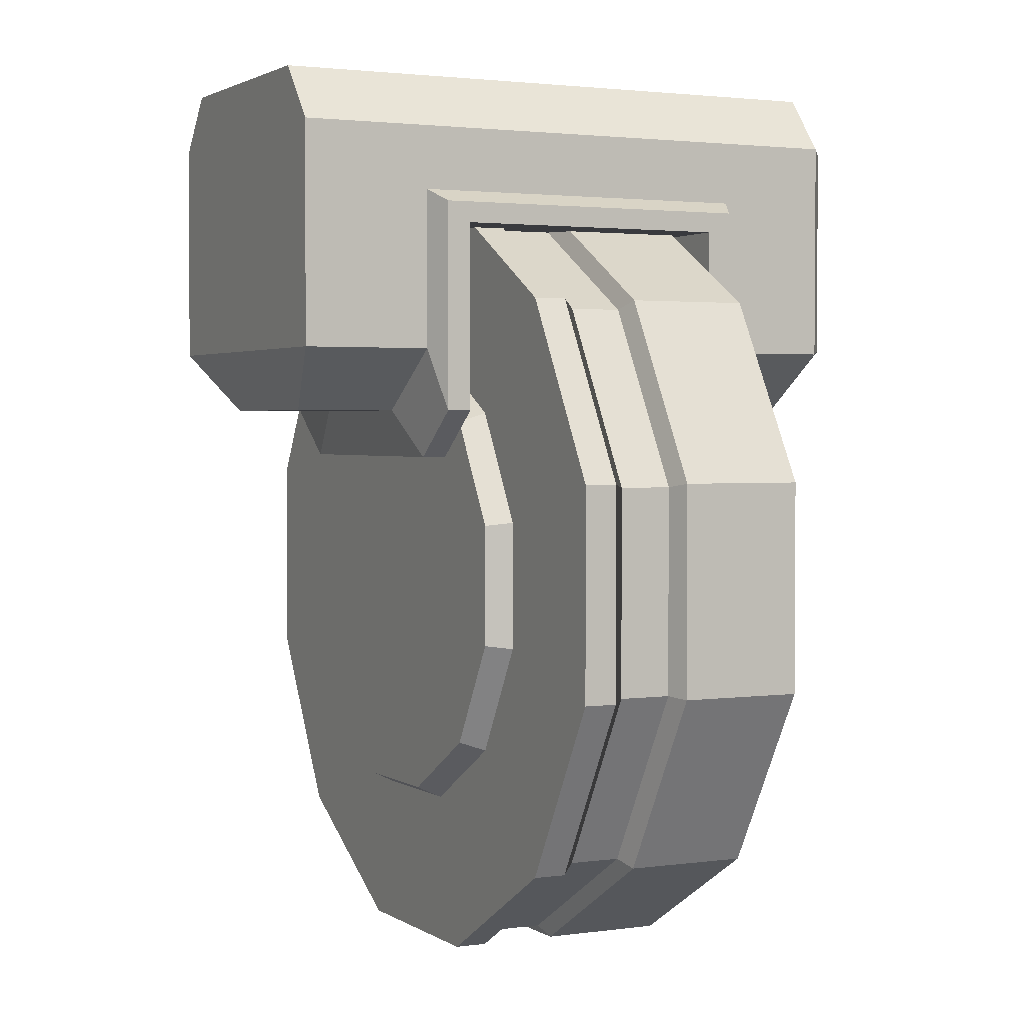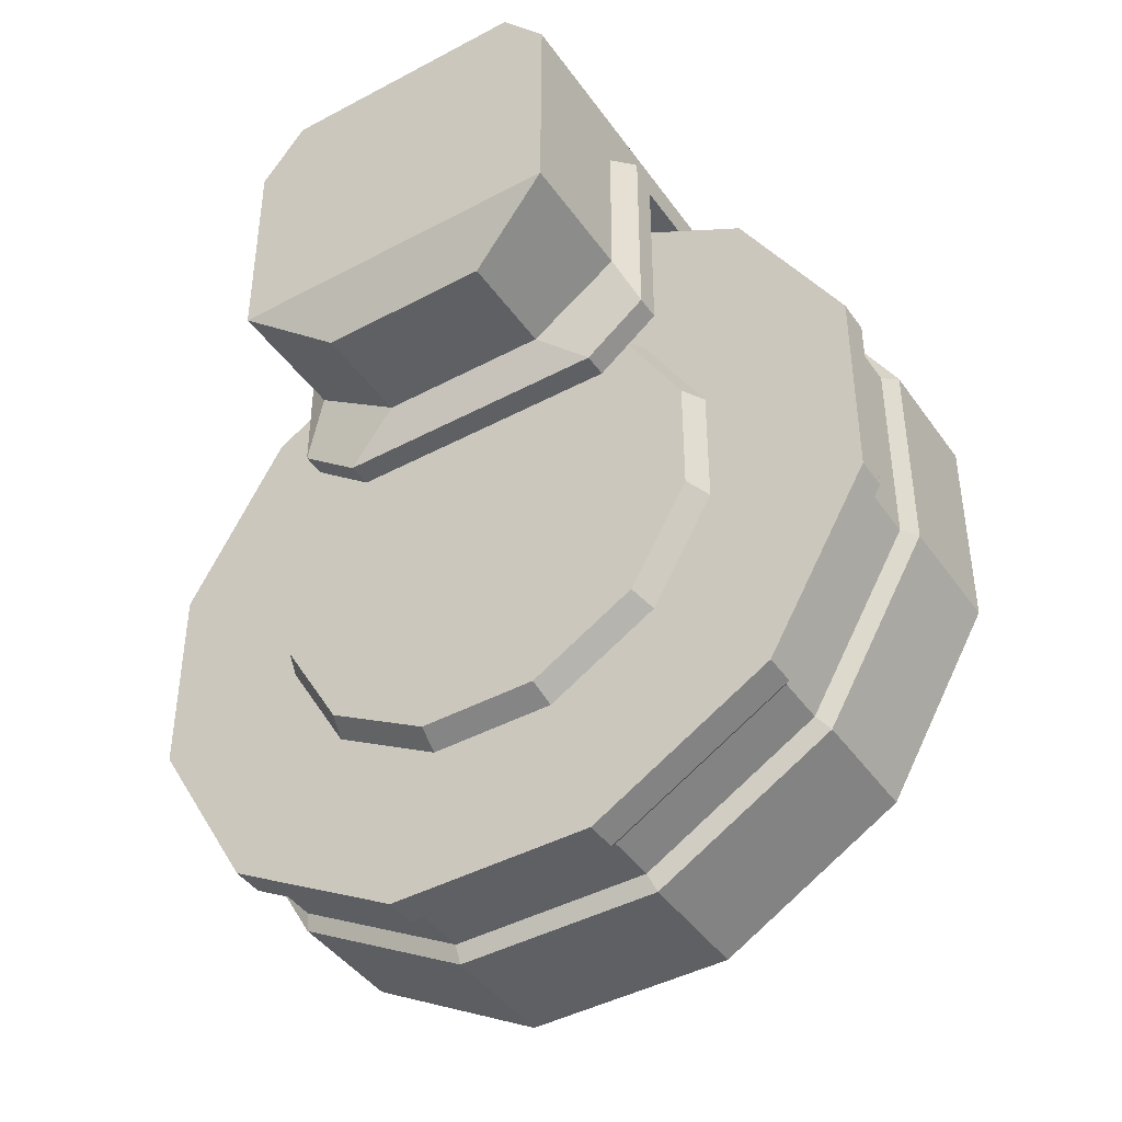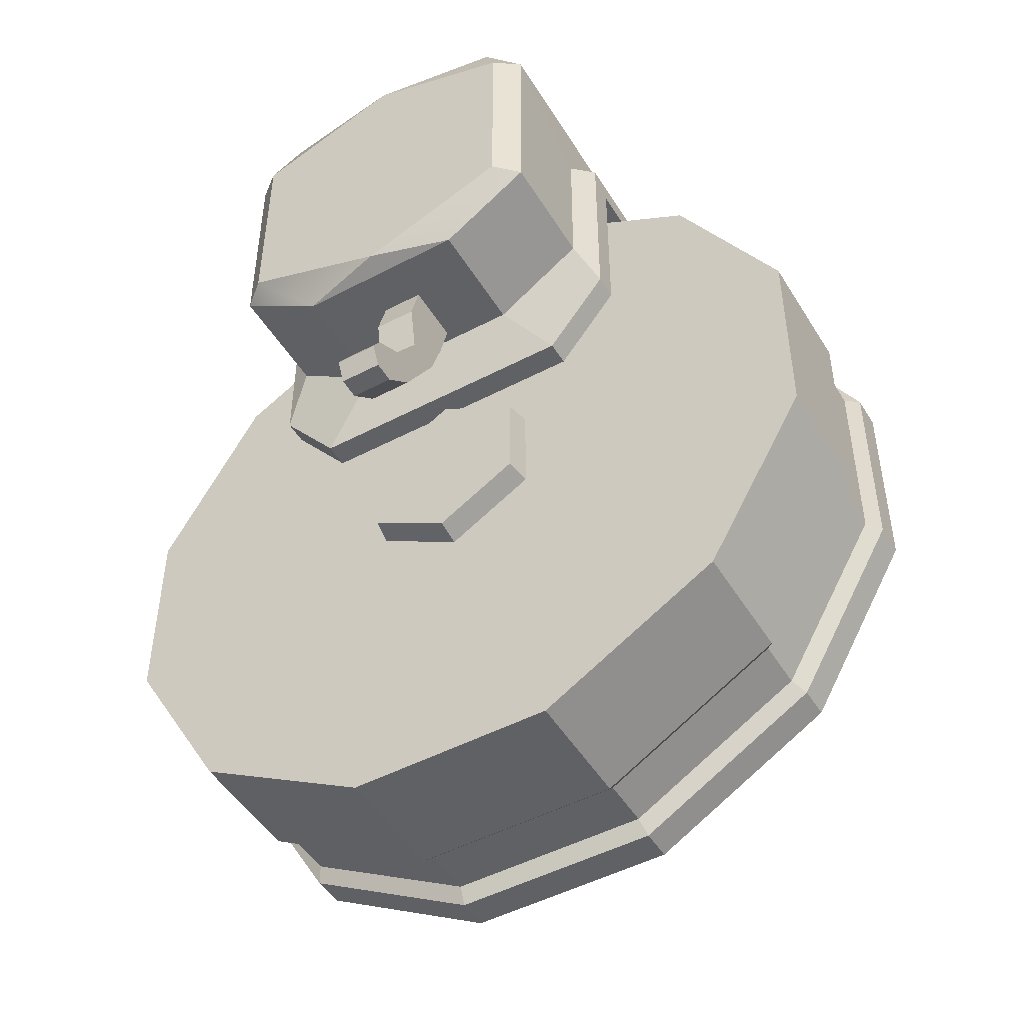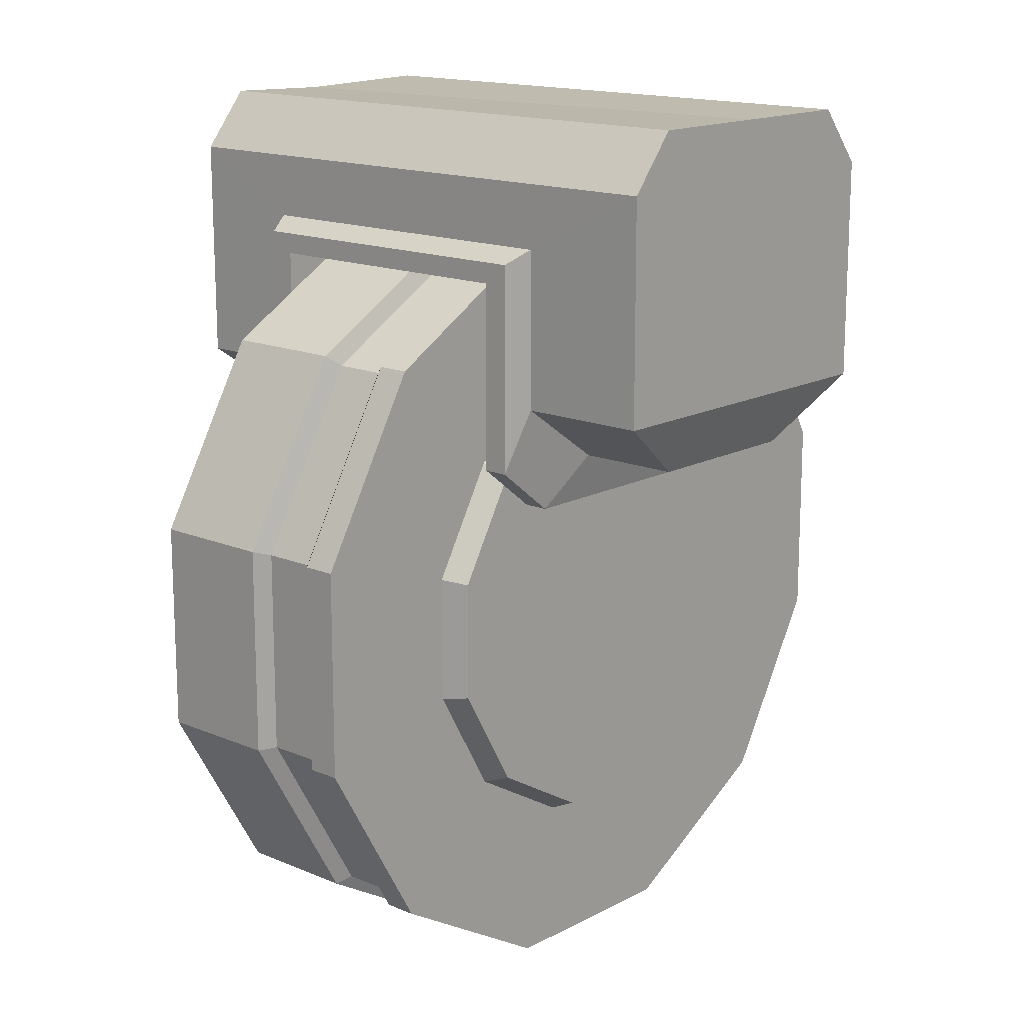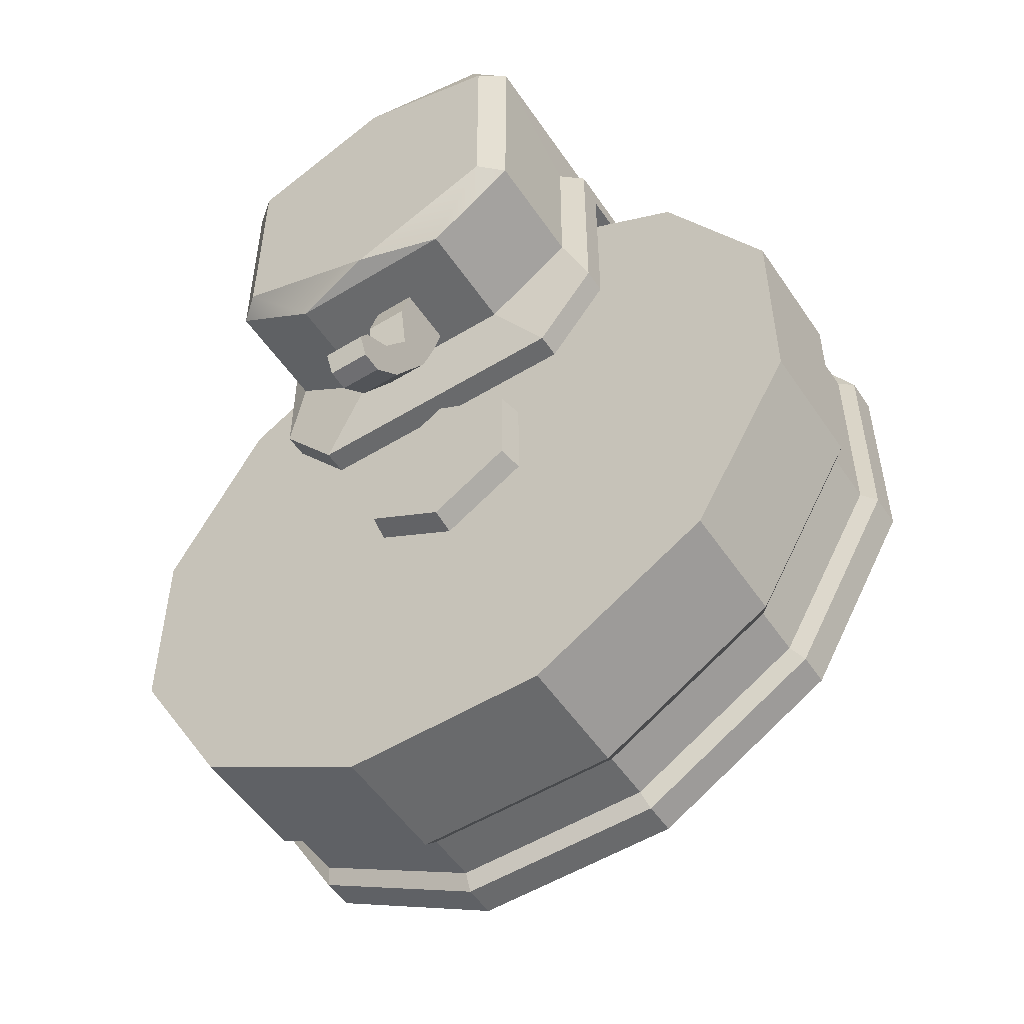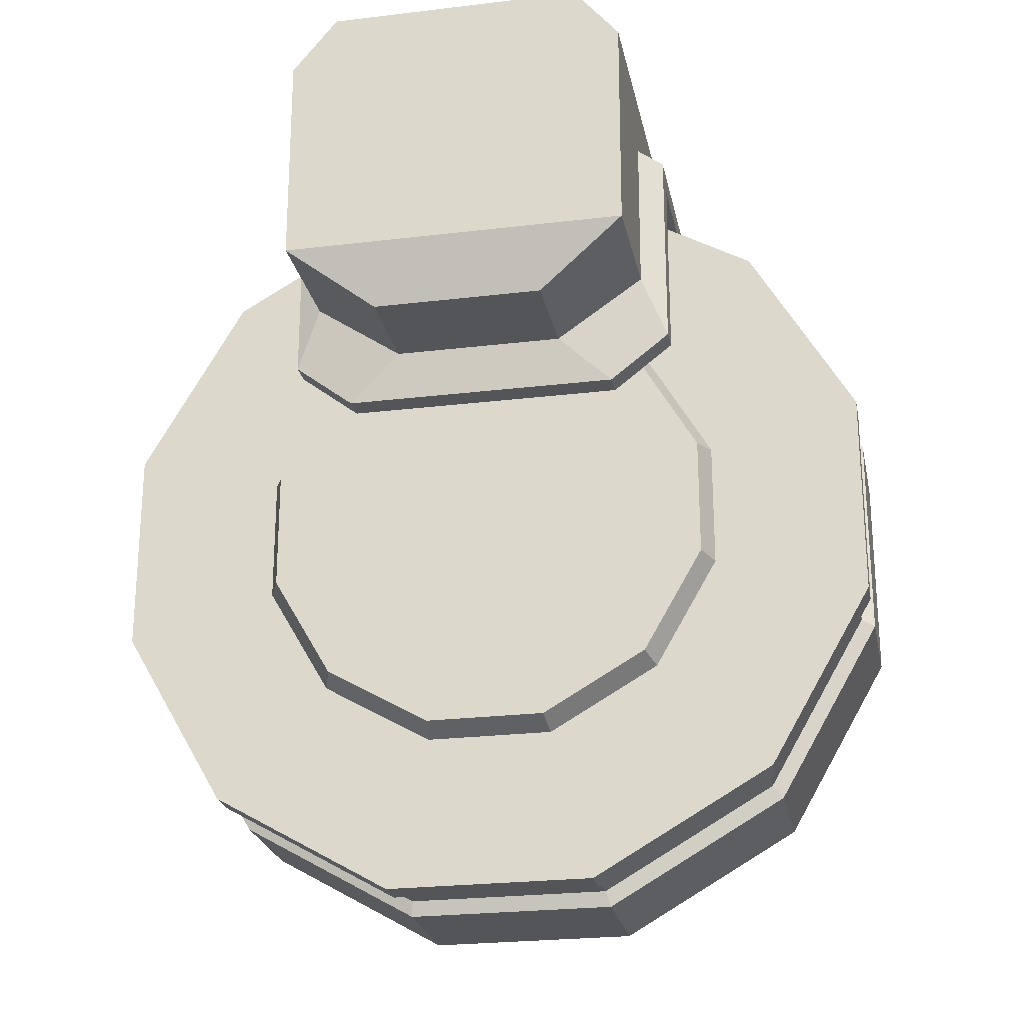
<metadata>
{"format":"obj","ext":"obj","renderer":"f3d","projection":"perspective","resolution":1024,"background":"white","views":[{"elev":2.1,"azim":63.5,"up":"+Y"},{"elev":-43.1,"azim":32.4,"up":"+Y"},{"elev":-48.8,"azim":-149.7,"up":"+Y"},{"elev":15.4,"azim":-48.1,"up":"+Y"},{"elev":-52.9,"azim":-146.8,"up":"+Y"},{"elev":-24.3,"azim":11.3,"up":"+Y"}]}
</metadata>
<code>
v 0 0.6477 -5.747
v -2.875 -0.3809 -5.747
v -2.885 -4.499 -5.747
v -1e-06 -5.6 -5.747
v 2.885 -4.499 -5.747
v 2.875 -0.3809 -5.747
v -1e-06 0.7606 5.97
v -3.346 -4.574 5.97
v -1.649 -5.751 5.464
v 1.649 -5.751 5.464
v 3.346 -4.574 5.97
v -2.477 0.7606 -5.372
v -3.357 -0.3243 -5.372
v -3.357 -0.3243 5.97
v -2.477 0.7606 5.97
v -3.346 -4.574 -5.372
v -1.649 -5.751 -5.372
v 1.649 -5.751 -5.372
v 3.346 -4.574 -5.372
v 3.357 -0.3243 -5.372
v 3.357 -0.3243 5.97
v 2.477 0.7606 -5.372
v 2.477 0.7606 5.97
v -3.357 -1.536 -3.193
v -3.346 -4.574 -3.193
v -3.346 -4.574 3.479
v -3.357 -1.536 3.479
v -1.649 -5.751 -3.193
v -1.649 -5.751 3.479
v 1.649 -5.751 -3.193
v 1.649 -5.751 3.479
v 3.346 -4.574 -3.193
v 3.346 -4.574 3.479
v 3.357 -1.536 -3.193
v 3.357 -1.536 3.479
v -3.834 -1.785 -2.979
v -3.834 -5.764 -2.979
v -3.834 -5.764 3.265
v -3.834 -1.785 3.265
v -2.677 -7.25 -2.979
v -2.677 -6.666 3.265
v 2.677 -7.25 -2.979
v 2.677 -6.666 3.265
v 3.834 -5.764 -2.979
v 3.834 -5.764 3.265
v 3.834 -1.785 -2.979
v 3.834 -1.785 3.265
v -3.834 -2.181 -2.51
v -3.834 -5.764 -2.51
v -3.834 -5.764 2.796
v -3.834 -2.181 2.796
v -2.677 -7.25 -2.51
v -2.677 -6.666 2.796
v 2.677 -7.25 -2.51
v 2.677 -6.666 2.796
v 3.834 -5.764 -2.51
v 3.834 -5.764 2.796
v 3.834 -2.181 -2.51
v 3.834 -2.181 2.796
v -2.75 -2.181 -1.883
v 2.75 -2.181 -1.883
v 2.75 -2.181 2.169
v -2.75 -2.181 2.169
v -0.3993 -5.751 -4.518
v 0.3993 -5.751 -4.518
v 0.3993 -5.751 -3.375
v -0.3993 -5.751 -3.375
v -0.3993 -6.594 -4.744
v 0.3993 -6.594 -4.744
v 0.3993 -6.594 -3.601
v -0.3993 -6.594 -3.601
v -0.3993 -7.516 -4.571
v 0.3993 -7.516 -4.571
v 0.3993 -7.516 -3.911
v -0.3993 -7.516 -3.911
v -0.3993 -8.43 -5.157
v 0.3993 -8.43 -5.157
v 0.3993 -8.951 -4.752
v -0.3993 -8.951 -4.752
v -0.3993 -8.813 -5.774
v 0.3993 -8.813 -5.774
v 0.3993 -9.538 -5.369
v -0.3993 -9.538 -5.369
v -0.3993 -9.154 -5.97
v 0.3993 -9.154 -5.97
v 0.3993 -9.524 -5.772
v -0.3993 -9.524 -5.772
f 12 13 14 15
f 60 61 62 63
f 20 22 23 21
f 12 2 13
f 7 15 14
f 7 1 12 15
f 2 3 16 13
f 7 14 8
f 3 4 17
f 18 5 19
f 5 6 20 19
f 6 1 22
f 1 7 23 22
f 7 21 23
f 4 18 17
f 11 8 9 10
f 7 8 11
f 21 7 11
f 13 16 25 24
f 8 14 27 26
f 14 13 24 27
f 16 17 28 25
f 9 8 26 29
f 84 85 86 87
f 10 9 29 31
f 18 19 32 30
f 11 10 31 33
f 19 20 34 32
f 20 21 35 34
f 21 11 33 35
f 24 25 37 36
f 26 27 39 38
f 27 24 36 39
f 25 28 40 37
f 29 26 38 41
f 28 30 42 40
f 31 29 41 43
f 30 32 44 42
f 33 31 43 45
f 32 34 46 44
f 34 35 47 46
f 35 33 45 47
f 36 37 49 48
f 38 39 51 50
f 39 36 48 51
f 37 40 52 49
f 41 38 50 53
f 40 42 54 52
f 43 41 53 55
f 42 44 56 54
f 45 43 55 57
f 44 46 58 56
f 46 47 59 58
f 47 45 57 59
f 49 52 48
f 53 50 51
f 52 54 58 48
f 55 53 51 59
f 54 56 58
f 57 55 59
f 48 58 61 60
f 58 59 62 61
f 59 51 63 62
f 51 48 60 63
f 17 18 65 64
f 18 30 66 65
f 30 28 67 66
f 28 17 64 67
f 64 65 69 68
f 65 66 70 69
f 66 67 71 70
f 67 64 68 71
f 68 69 73 72
f 69 70 74 73
f 70 71 75 74
f 71 68 72 75
f 72 73 77 76
f 73 74 78 77
f 74 75 79 78
f 75 72 76 79
f 76 77 81 80
f 77 78 82 81
f 78 79 83 82
f 79 76 80 83
f 80 81 85 84
f 81 82 86 85
f 82 83 87 86
f 83 80 84 87
f 1 6 5 4
f 1 4 3 2
f 6 22 20
f 1 2 12
f 4 5 18
f 3 17 16
v 5.432 -14.53 -2.236
v 7.418 -11.09 -2.236
v 7.418 -7.117 -2.236
v 5.432 -3.677 -2.236
v 1.992 -1.691 -2.236
v -1.98 -1.691 -2.236
v -5.421 -3.677 -2.236
v -7.407 -7.117 -2.236
v -7.407 -11.09 -2.236
v -5.421 -14.53 -2.236
v -1.98 -16.52 -2.236
v 1.992 -16.52 -2.236
v 5.432 -14.53 2.224
v 7.418 -11.09 2.224
v 7.418 -7.117 2.224
v 5.432 -3.677 2.224
v 1.992 -1.691 2.224
v -1.98 -1.691 2.224
v -5.421 -3.677 2.224
v -7.407 -7.117 2.224
v -7.407 -11.09 2.224
v -5.421 -14.53 2.224
v -1.98 -16.52 2.224
v 1.992 -16.52 2.224
v 1.625 -10.04 -2.236
v 1.625 -8.168 -2.236
v 0.005698 -7.233 -2.236
v -1.614 -8.168 -2.236
v -1.614 -10.04 -2.236
v 0.005699 -10.97 -2.236
v 3.296 -12.39 2.224
v 4.5 -10.31 2.224
v 4.5 -7.899 2.224
v 3.296 -5.813 2.224
v 1.21 -4.609 2.224
v -1.199 -4.609 2.224
v -3.285 -5.813 2.224
v -4.489 -7.899 2.224
v -4.489 -10.31 2.224
v -3.285 -12.39 2.224
v -1.199 -13.6 2.224
v 1.21 -13.6 2.224
v 1.545 -9.992 -2.712
v 0.0057 -9.103 -2.712
v 1.545 -8.214 -2.712
v 0.005699 -7.325 -2.712
v -1.534 -8.214 -2.712
v -1.534 -9.992 -2.712
v 0.005701 -10.88 -2.712
v 3.133 -12.23 2.7
v 4.278 -10.25 2.7
v 0.005699 -9.103 2.7
v 4.278 -7.958 2.7
v 3.133 -5.976 2.7
v 1.15 -4.831 2.7
v -1.139 -4.831 2.7
v -3.122 -5.976 2.7
v -4.267 -7.958 2.7
v -4.267 -10.25 2.7
v -3.122 -12.23 2.7
v -1.139 -13.38 2.7
v 1.15 -13.38 2.7
v 5.432 -14.53 0.114
v 7.418 -11.09 0.114
v 7.418 -11.09 1.6
v 5.432 -14.53 1.6
v 7.418 -7.117 0.114
v 7.418 -7.117 1.6
v 5.432 -3.677 0.114
v 5.432 -3.677 1.6
v 1.992 -1.691 0.114
v 1.992 -1.691 1.6
v -1.98 -1.691 0.114
v -1.98 -1.691 1.6
v -5.421 -3.677 0.114
v -5.421 -3.677 1.6
v -7.407 -7.117 0.114
v -7.407 -7.117 1.6
v -7.407 -11.09 0.114
v -7.407 -11.09 1.6
v -5.421 -14.53 0.114
v -5.421 -14.53 1.6
v -1.98 -16.52 0.114
v -1.98 -16.52 1.6
v 1.992 -16.52 0.114
v 1.992 -16.52 1.6
v 5.252 -14.35 0.3641
v 7.173 -11.02 0.3641
v 7.173 -11.02 1.35
v 5.252 -14.35 1.35
v 7.173 -7.183 0.3641
v 7.173 -7.183 1.35
v 5.252 -3.857 0.3641
v 5.252 -3.857 1.35
v 1.926 -1.936 0.3641
v 1.926 -1.936 1.35
v -1.915 -1.936 0.3641
v -1.915 -1.936 1.35
v -5.241 -3.857 0.3641
v -5.241 -3.857 1.35
v -7.161 -7.183 0.3641
v -7.161 -7.183 1.35
v -7.161 -11.02 0.3641
v -7.161 -11.02 1.35
v -5.241 -14.35 0.3641
v -5.241 -14.35 1.35
v -1.915 -16.27 0.3641
v -1.915 -16.27 1.35
v 1.926 -16.27 0.3641
v 1.926 -16.27 1.35
v 1.992 -1.244 -2.236
v -1.98 -1.244 -2.236
v -1.98 -1.244 0.2895
v 1.992 -1.244 0.2895
v 1.992 -1.244 2.224
v -1.98 -1.244 2.224
v 1.992 -1.244 1.425
v -1.98 -1.244 1.425
v 1.514 -1.244 -0.3643
v -1.503 -1.244 -0.3643
v -1.503 -1.244 1.18
v 1.514 -1.244 1.18
v 1.797 -1.244 -2.064
v -1.786 -1.244 -2.064
v -1.786 -1.244 -1.547
v 1.797 -1.244 -1.547
v 1.797 -0.6009 -2.064
v -1.786 -0.6009 -2.064
v -1.786 -0.6009 -1.547
v 1.797 -0.6009 -1.547
v 0.6897 -1.244 2.14
v -0.6783 -1.244 2.14
v 0.6897 -1.244 1.683
v -0.6783 -1.244 1.683
v 0.6897 -0.679 2.14
v -0.6783 -0.679 2.14
v 0.6897 -0.679 1.683
v -0.6783 -0.679 1.683
f 174 175 176 177
f 175 178 179 176
f 178 180 181 179
f 180 182 183 181
f 206 207 208 209
f 184 186 187 185
f 186 188 189 187
f 188 190 191 189
f 190 192 193 191
f 192 194 195 193
f 194 196 197 195
f 196 174 177 197
f 132 130 131
f 133 132 131
f 134 133 131
f 135 134 131
f 136 135 131
f 130 136 131
f 137 138 139
f 138 140 139
f 140 141 139
f 141 142 139
f 142 143 139
f 143 144 139
f 144 145 139
f 145 146 139
f 146 147 139
f 147 148 139
f 148 149 139
f 149 137 139
f 89 88 112
f 90 89 112 113
f 91 90 113
f 92 91 113 114
f 93 92 114
f 94 93 114 115
f 95 94 115
f 96 95 115 116
f 97 96 116
f 98 97 116 117
f 99 98 117
f 88 99 117 112
f 100 101 119 118
f 101 102 120 119
f 102 103 121 120
f 103 104 122 121
f 104 105 123 122
f 105 106 124 123
f 106 107 125 124
f 107 108 126 125
f 108 109 127 126
f 109 110 128 127
f 110 111 129 128
f 111 100 118 129
f 113 112 130 132
f 114 113 132 133
f 115 114 133 134
f 116 115 134 135
f 117 116 135 136
f 112 117 136 130
f 118 119 138 137
f 119 120 140 138
f 120 121 141 140
f 121 122 142 141
f 122 123 143 142
f 123 124 144 143
f 124 125 145 144
f 125 126 146 145
f 126 127 147 146
f 127 128 148 147
f 128 129 149 148
f 129 118 137 149
f 88 89 151 150
f 101 100 153 152
f 89 90 154 151
f 102 101 152 155
f 90 91 156 154
f 103 102 155 157
f 91 92 158 156
f 104 103 157 159
f 214 215 216 217
f 223 222 224 225
f 93 94 162 160
f 106 105 161 163
f 94 95 164 162
f 107 106 163 165
f 95 96 166 164
f 108 107 165 167
f 96 97 168 166
f 109 108 167 169
f 97 98 170 168
f 110 109 169 171
f 98 99 172 170
f 111 110 171 173
f 99 88 150 172
f 100 111 173 153
f 150 151 175 174
f 152 153 177 176
f 151 154 178 175
f 155 152 176 179
f 154 156 180 178
f 157 155 179 181
f 156 158 182 180
f 159 157 181 183
f 160 162 186 184
f 163 161 185 187
f 162 164 188 186
f 165 163 187 189
f 164 166 190 188
f 167 165 189 191
f 166 168 192 190
f 169 167 191 193
f 168 170 194 192
f 171 169 193 195
f 170 172 196 194
f 173 171 195 197
f 172 150 174 196
f 153 173 197 177
f 92 93 199 198
f 93 160 200 199
f 158 92 198 201
f 105 104 202 203
f 104 159 204 202
f 161 105 203 205
f 184 185 205 200
f 183 182 201 204
f 160 184 200
f 182 158 201
f 159 183 204
f 185 161 205
f 201 200 207 206
f 200 205 208 207
f 205 204 209 208
f 204 201 206 209
f 198 199 211 210
f 199 200 212 211
f 200 201 213 212
f 201 198 210 213
f 210 211 215 214
f 211 212 216 215
f 212 213 217 216
f 213 210 214 217
f 203 202 218 219
f 202 204 220 218
f 204 205 221 220
f 205 203 219 221
f 219 218 222 223
f 218 220 224 222
f 220 221 225 224
f 221 219 223 225

</code>
